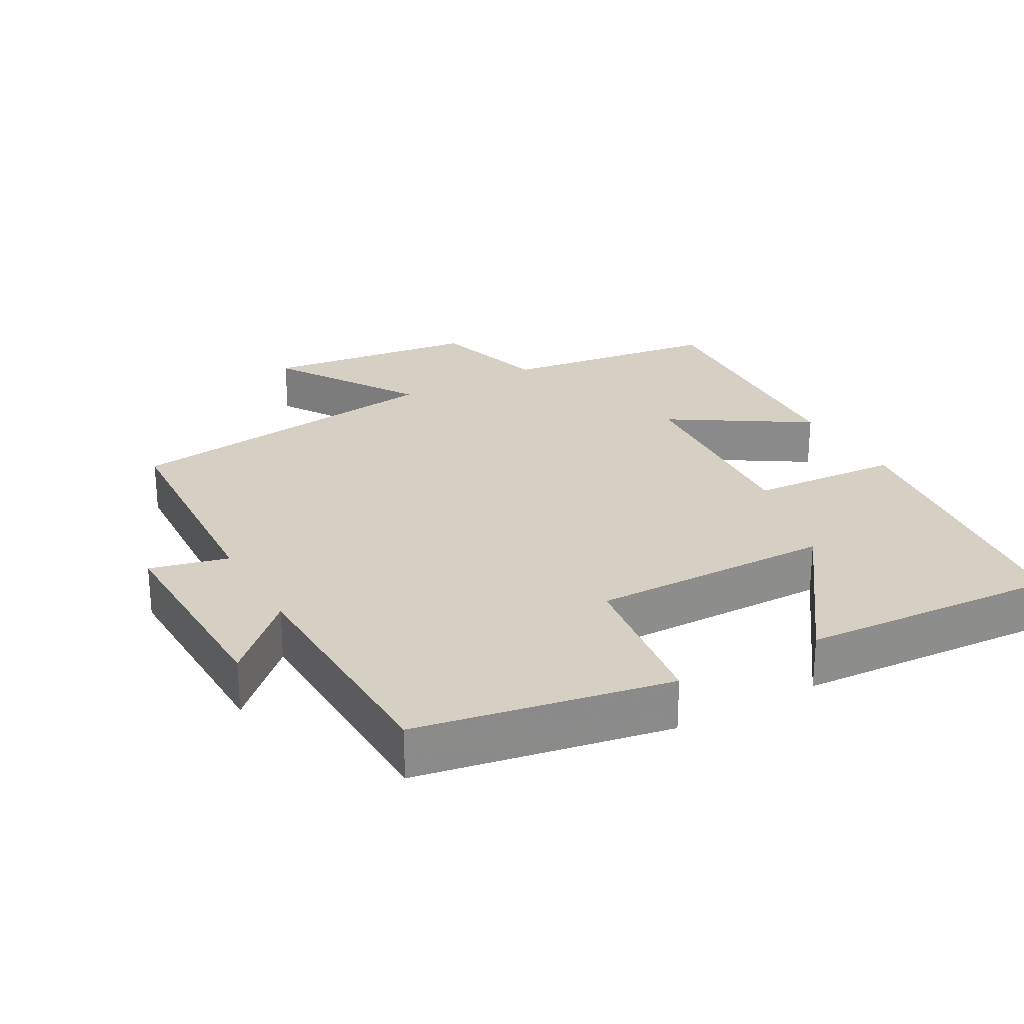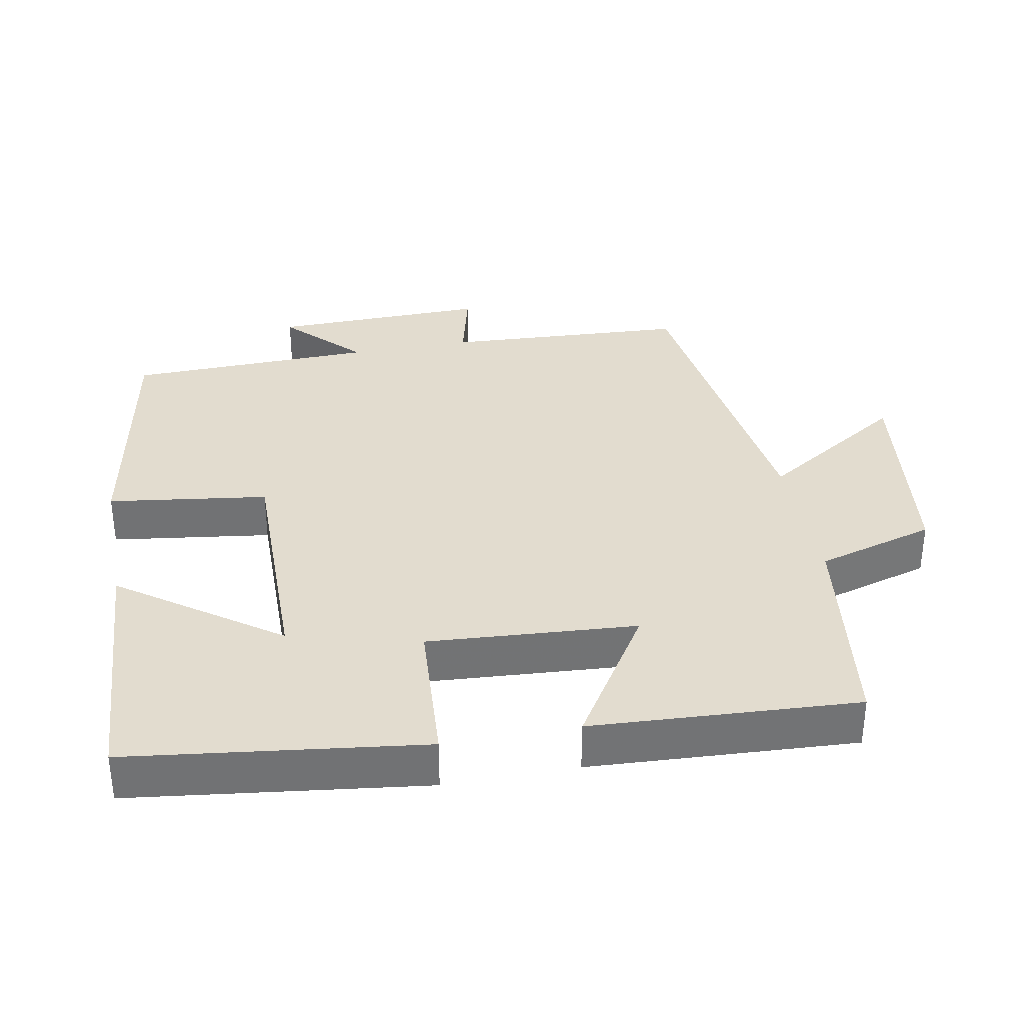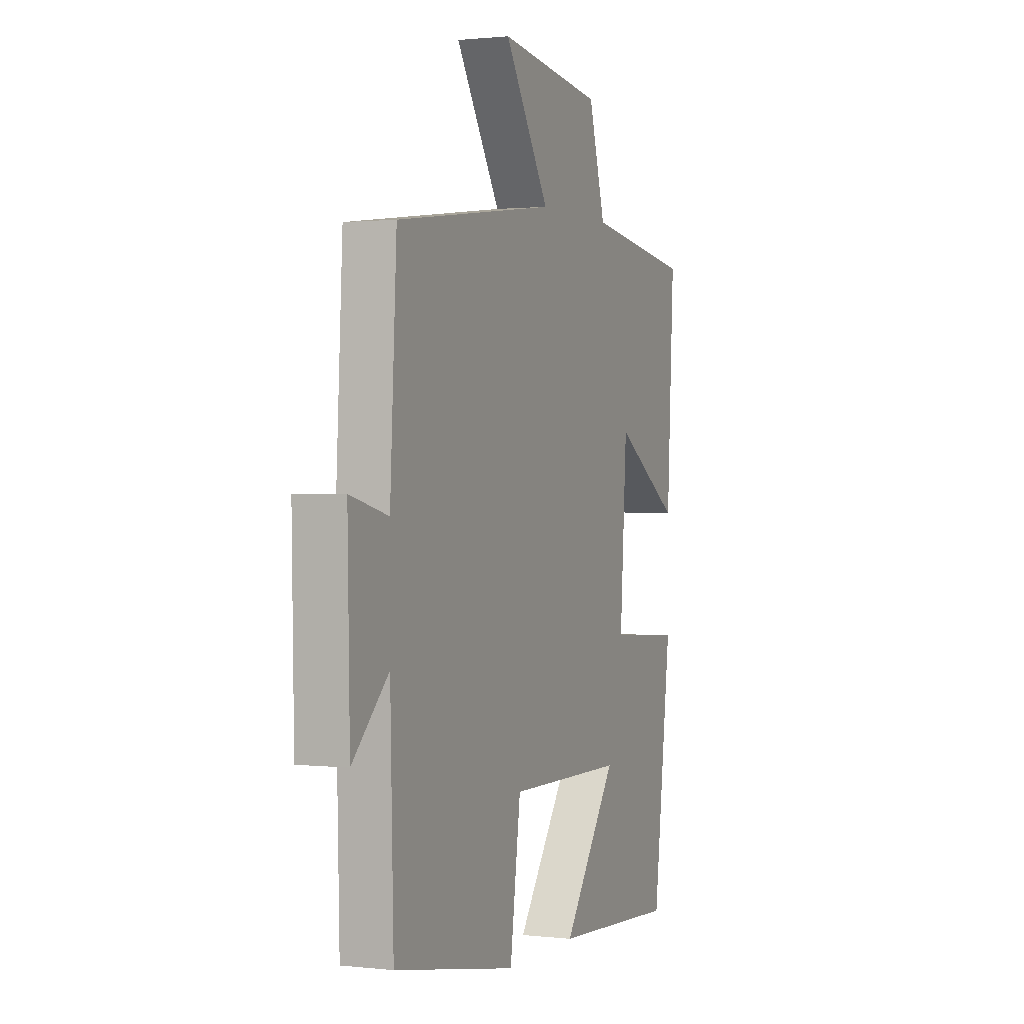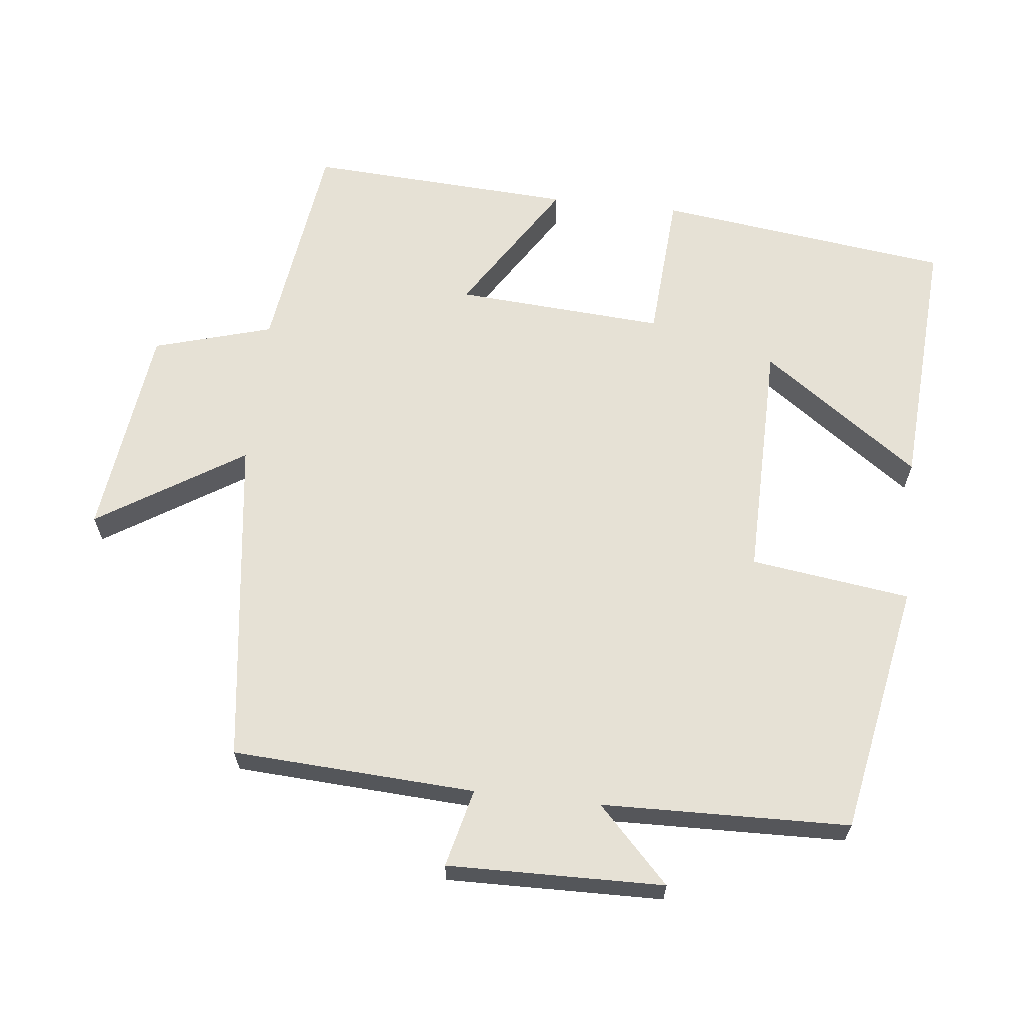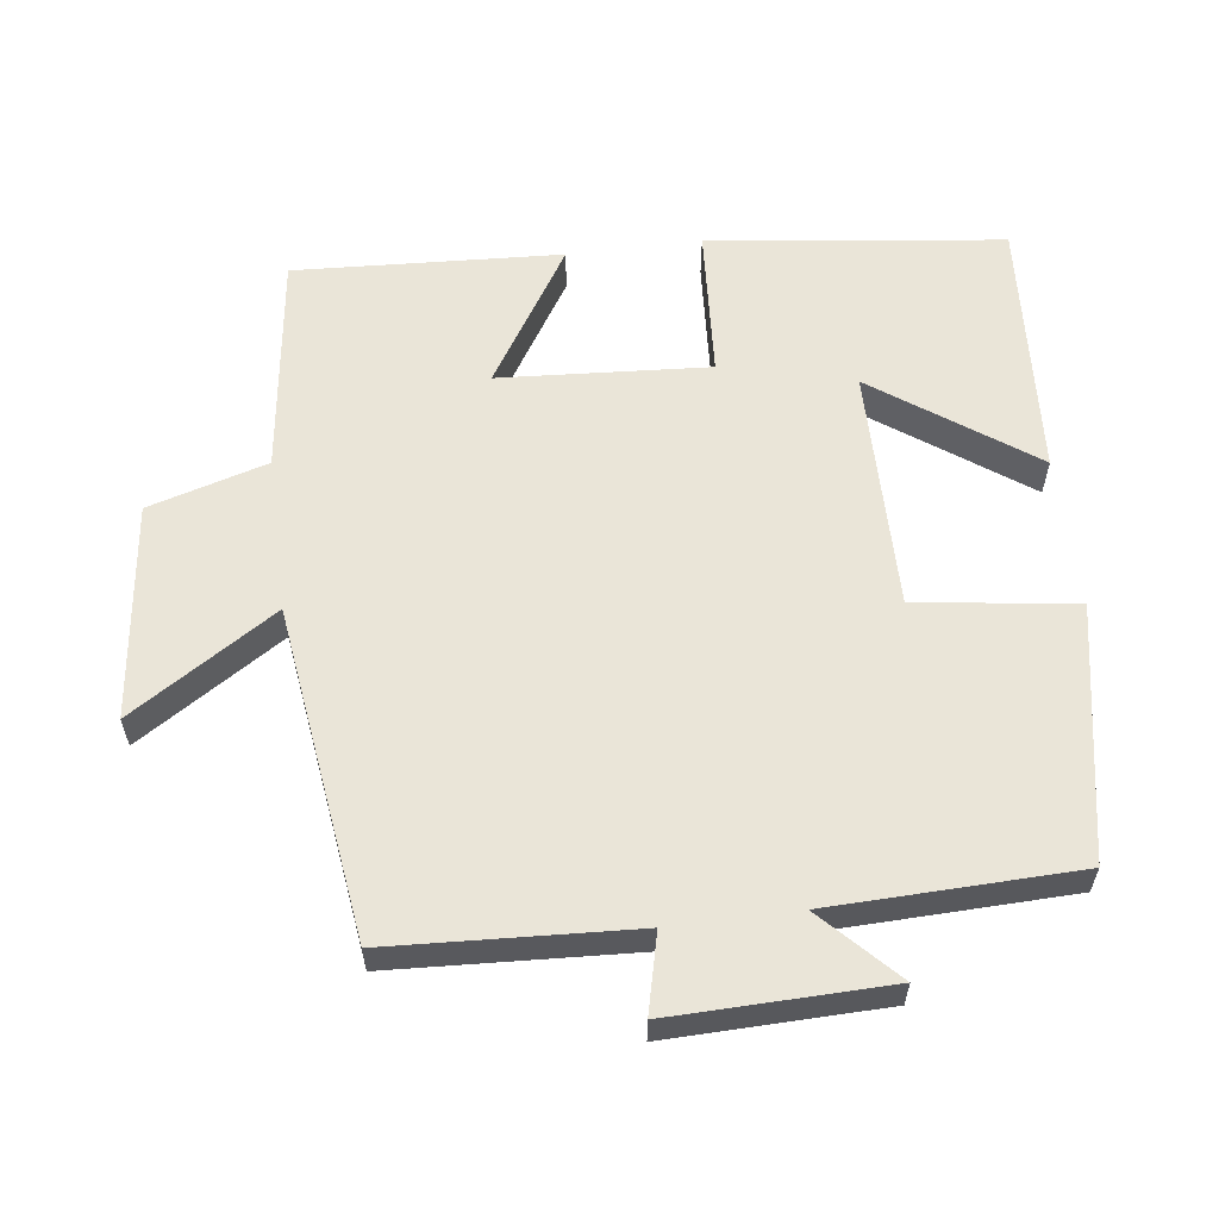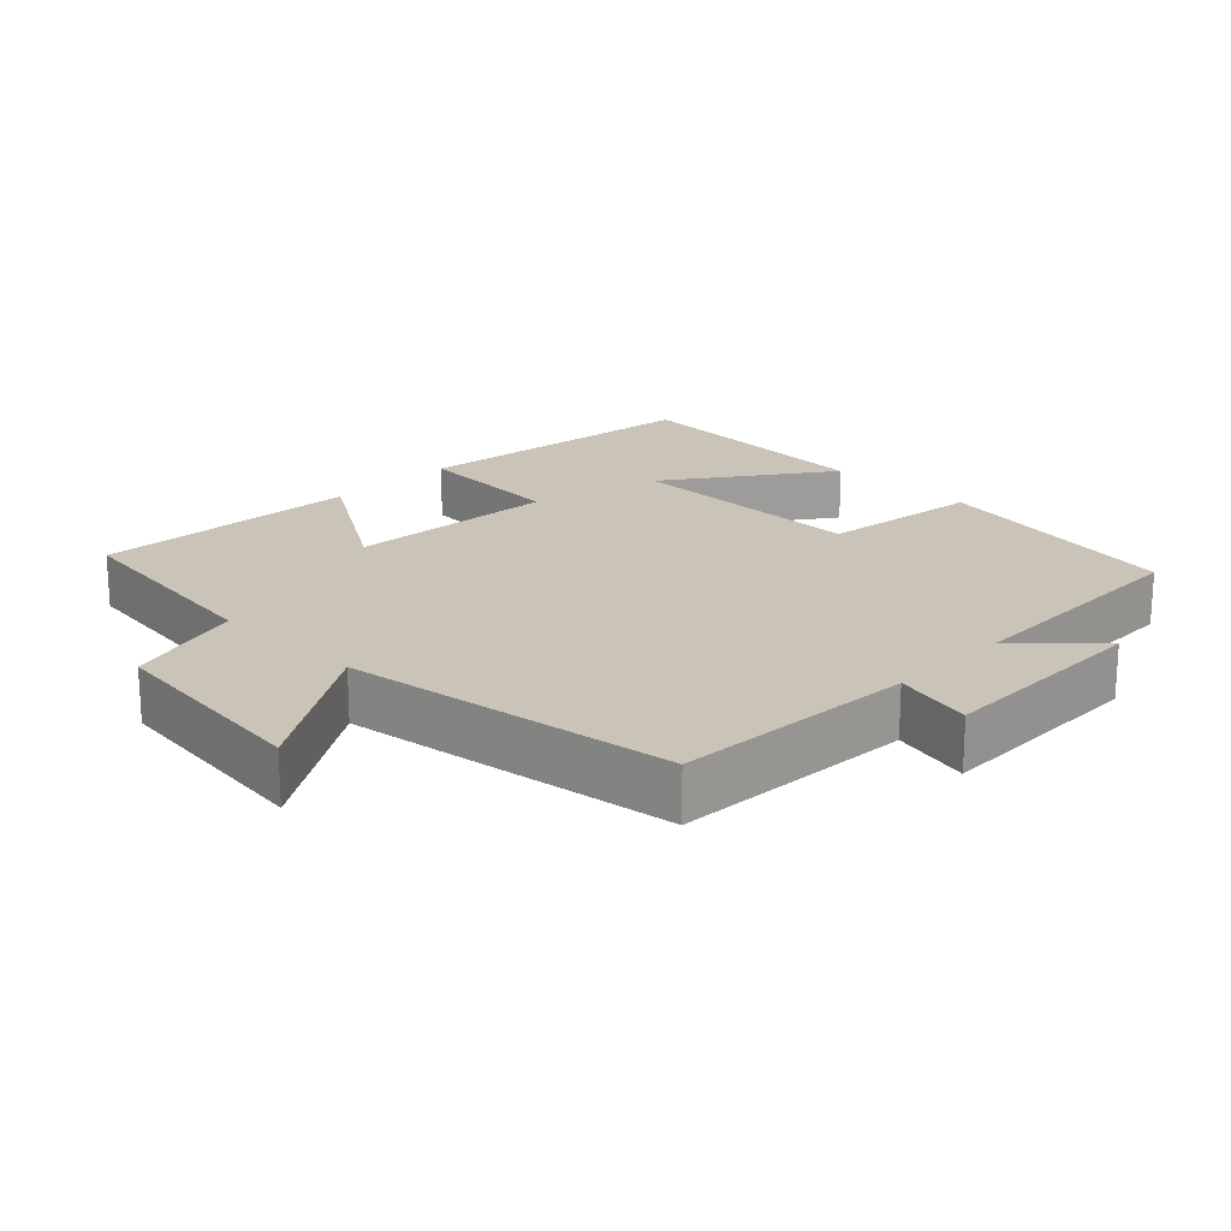
<metadata>
{"format":"obj","ext":"obj","renderer":"f3d","projection":"perspective","resolution":1024,"background":"white","views":[{"elev":26.0,"azim":150.7,"up":"+Y"},{"elev":34.7,"azim":-100.7,"up":"+Y"},{"elev":1.0,"azim":112.4,"up":"+Z"},{"elev":64.1,"azim":96.4,"up":"+Y"},{"elev":59.4,"azim":82.6,"up":"+Y"},{"elev":20.0,"azim":44.3,"up":"+Y"}]}
</metadata>
<code>
v 0.481 0.07 0.438
v 0.5 0.07 0.094
v 0.611 0.07 0.121
v 0.605 0.07 -0.185
v 0.5 0.07 -0.084
v 0.491 0.07 -0.434
v 0.134 0.07 -0.5
v 0.103 0.07 -0.274
v -0.239 0.07 -0.278
v -0.08 0.07 -0.5
v -0.447 0.07 -0.523
v -0.5 0.07 -0.107
v -0.287 0.07 -0.093
v -0.307 0.07 0.203
v -0.5 0.07 0.081
v -0.521 0.07 0.458
v -0.21 0.07 0.5
v -0.161 0.07 0.668
v 0.143 0.07 0.706
v 0.012 0.07 0.5
v 0.481 0 0.438
v 0.5 0 0.094
v 0.611 0 0.121
v 0.605 0 -0.185
v 0.5 0 -0.084
v 0.491 0 -0.434
v 0.134 0 -0.5
v 0.103 0 -0.274
v -0.239 0 -0.278
v -0.08 0 -0.5
v -0.447 0 -0.523
v -0.5 0 -0.107
v -0.287 0 -0.093
v -0.307 0 0.203
v -0.5 0 0.081
v -0.521 0 0.458
v -0.21 0 0.5
v -0.161 0 0.668
v 0.143 0 0.706
v 0.012 0 0.5
f 17 18 19 20
f 16 17 20
f 15 16 20
f 14 15 20
f 20 1 2
f 14 20 2
f 13 14 2
f 11 12 13
f 9 10 11
f 9 11 13
f 8 9 13 2
f 7 8 2
f 6 7 2
f 5 6 2
f 2 3 4 5
f 40 39 38 37
f 40 37 36
f 40 36 35
f 40 35 34
f 22 21 40
f 22 40 34
f 22 34 33
f 33 32 31
f 31 30 29
f 33 31 29
f 22 33 29 28
f 22 28 27
f 22 27 26
f 22 26 25
f 25 24 23 22
f 1 21 22 2
f 2 22 23 3
f 3 23 24 4
f 4 24 25 5
f 5 25 26 6
f 6 26 27 7
f 7 27 28 8
f 8 28 29 9
f 9 29 30 10
f 10 30 31 11
f 11 31 32 12
f 12 32 33 13
f 13 33 34 14
f 14 34 35 15
f 15 35 36 16
f 16 36 37 17
f 17 37 38 18
f 18 38 39 19
f 19 39 40 20
f 20 40 21 1

</code>
